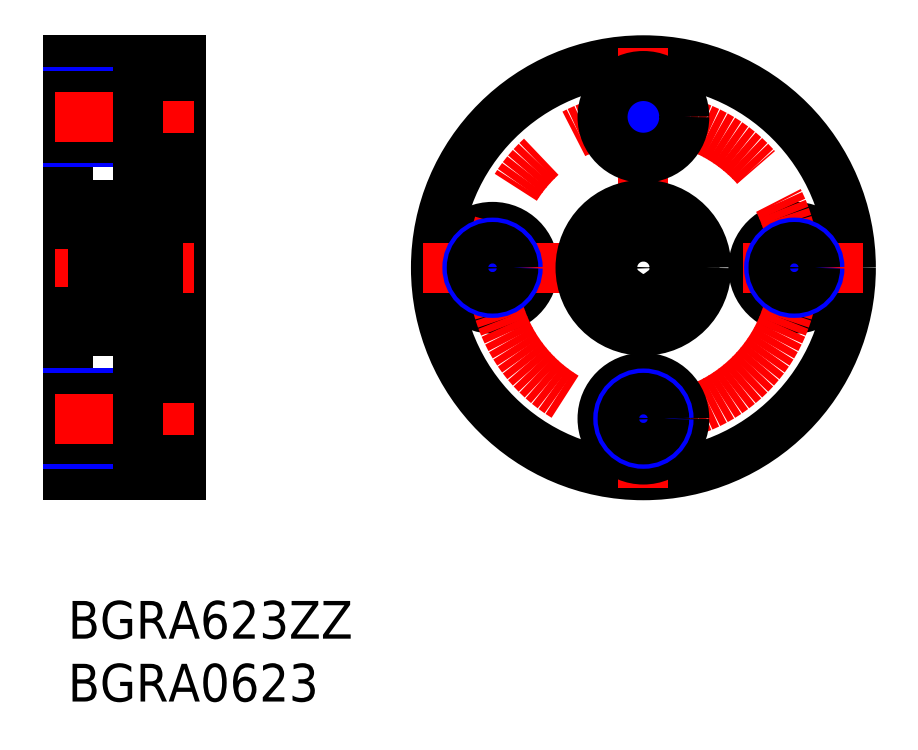
<metadata>
{"format":"dxf","ext":"dxf","renderer":"ezdxf+matplotlib","layout":"modelspace","background":"white","min_lineweight":24,"dpi":150}
</metadata>
<code>
0
SECTION
2
ENTITIES
0
INSERT
8
MSM_CONTINUOUS
2
*U4
10
0
20
0
30
0
0
INSERT
8
MSM_CONTINUOUS
2
*U5
10
0
20
0
30
0
0
LINE
8
MSM_CONTINUOUS
10
0
20
10
30
0
11
0
21
43
31
0
0
LINE
8
MSM_CONTINUOUS
10
9
20
43
30
0
11
9
21
10
31
0
0
LINE
8
MSM_CONTINUOUS
10
9
20
10
30
0
11
0
21
10
31
0
0
LINE
8
MSM_NARROW
10
0
20
16.5
30
0
11
5.6
21
16.5
31
0
0
LINE
8
MSM_NARROW
10
0
20
12.5
30
0
11
5.6
21
12.5
31
0
0
LINE
8
MSM_CONTINUOUS
10
0
20
16.15
30
0
11
5.6
21
16.15
31
0
0
LINE
8
MSM_CONTINUOUS
10
0
20
12.85
30
0
11
5.6
21
12.85
31
0
0
LINE
8
MSM_CENTER
10
-1
20
14.5
30
0
11
10
21
14.5
31
0
0
LINE
8
MSM_CENTER
10
-1
20
26.5
30
0
11
10
21
26.5
31
0
0
LINE
8
MSM_CONTINUOUS
10
0
20
23
30
0
11
2
21
23
31
0
0
LINE
8
MSM_CONTINUOUS
10
5.6
20
11.25
30
0
11
5.6
21
17.75
31
0
0
LINE
8
MSM_CONTINUOUS
10
5.6
20
11.25
30
0
11
9
21
11.25
31
0
0
LINE
8
MSM_CONTINUOUS
10
5.6
20
17.75
30
0
11
9
21
17.75
31
0
0
LINE
8
MSM_CONTINUOUS
10
9
20
21.5
30
0
11
7.15
21
21.5
31
0
0
LINE
8
MSM_CONTINUOUS
10
0
20
43
30
0
11
9
21
43
31
0
0
LINE
8
MSM_NARROW
10
0
20
40.5
30
0
11
5.6
21
40.5
31
0
0
LINE
8
MSM_NARROW
10
0
20
36.5
30
0
11
5.6
21
36.5
31
0
0
LINE
8
MSM_CONTINUOUS
10
9.95e-14
20
36.85
30
0
11
5.6
21
36.85
31
0
0
LINE
8
MSM_CONTINUOUS
10
9.95e-14
20
40.15
30
0
11
5.6
21
40.15
31
0
0
LINE
8
MSM_CENTER
10
-1
20
38.5
30
0
11
10
21
38.5
31
0
0
LINE
8
MSM_CONTINUOUS
10
0
20
30
30
0
11
2
21
30
31
0
0
LINE
8
MSM_CONTINUOUS
10
5.6
20
41.75
30
0
11
5.6
21
35.25
31
0
0
LINE
8
MSM_CONTINUOUS
10
9
20
31.5
30
0
11
7.15
21
31.5
31
0
0
LINE
8
MSM_CONTINUOUS
10
5.6
20
35.25
30
0
11
9
21
35.25
31
0
0
LINE
8
MSM_CONTINUOUS
10
5.6
20
41.75
30
0
11
9
21
41.75
31
0
0
CIRCLE
8
MSM_CONTINUOUS
10
45.77
20
26.5
30
0
40
16.5
0
CIRCLE
8
MSM_CONTINUOUS
10
33.77
20
26.5
30
0
40
3.25
0
CIRCLE
8
MSM_CONTINUOUS
10
57.77
20
26.5
30
0
40
3.25
0
CIRCLE
8
MSM_CENTER
10
45.77
20
26.5
30
0
40
12
0
LINE
8
MSM_CENTER
10
45.77
20
44
30
0
11
45.77
21
9
31
0
0
CIRCLE
8
MSM_CONTINUOUS
10
45.77
20
14.5
30
0
40
3.25
0
CIRCLE
8
MSM_NARROW
10
45.77
20
14.5
30
0
40
2
0
LINE
8
MSM_CENTER
10
28.27
20
26.5
30
0
11
63.27
21
26.5
31
0
0
CIRCLE
8
MSM_NARROW
10
33.77
20
26.5
30
0
40
2
0
CIRCLE
8
MSM_NARROW
10
57.77
20
26.5
30
0
40
2
0
CIRCLE
8
MSM_CONTINUOUS
10
45.77
20
38.5
30
0
40
1.65
0
CIRCLE
8
MSM_NARROW
10
45.77
20
38.5
30
0
40
2
0
CIRCLE
8
MSM_CONTINUOUS
10
45.77
20
38.5
30
0
40
3.25
0
CIRCLE
8
MSM_CONTINUOUS
10
33.77
20
26.5
30
0
40
1.65
0
CIRCLE
8
MSM_CONTINUOUS
10
45.77
20
14.5
30
0
40
1.65
0
CIRCLE
8
MSM_CONTINUOUS
10
57.77
20
26.5
30
0
40
1.65
0
LINE
8
MSM_CONTINUOUS
10
2
20
31.35
30
0
11
2
21
21.65
31
0
0
CIRCLE
8
MSM_CONTINUOUS
10
4
20
29.65
30
0
40
0.7937
0
LINE
8
MSM_CONTINUOUS
10
5.9
20
23.9
30
0
11
4.572
21
23.9
31
0
0
LINE
8
MSM_CONTINUOUS
10
5.85
20
25
30
0
11
2.15
21
25
31
0
0
LINE
8
MSM_CONTINUOUS
10
6
20
21.5
30
0
11
2.15
21
21.5
31
0
0
LINE
8
MSM_CONTINUOUS
10
5.367
20
22.74
30
0
11
4.508
21
22.74
31
0
0
LINE
8
MSM_CONTINUOUS
10
5.85
20
28
30
0
11
2.15
21
28
31
0
0
LINE
8
MSM_CONTINUOUS
10
5.9
20
29.1
30
0
11
4.572
21
29.1
31
0
0
ARC
8
MSM_CONTINUOUS
10
2.15
20
24.85
30
0
40
0.15
50
90
51
180
0
LINE
8
MSM_CONTINUOUS
10
3.428
20
23.9
30
0
11
2.1
21
23.9
31
0
0
LINE
8
MSM_CONTINUOUS
10
2.483
20
23.78
30
0
11
2.362
21
23.78
31
0
0
LINE
8
MSM_CONTINUOUS
10
2.241
20
22.54
30
0
11
2.381
21
22.3
31
0
0
LINE
8
MSM_CONTINUOUS
10
2.311
20
22.74
30
0
11
2.483
21
22.74
31
0
0
LINE
8
MSM_CONTINUOUS
10
2.483
20
22.42
30
0
11
2.311
21
22.42
31
0
0
LINE
8
MSM_CONTINUOUS
10
2.362
20
22.86
30
0
11
2.483
21
22.74
31
0
0
LINE
8
MSM_CONTINUOUS
10
2.362
20
23.78
30
0
11
2.362
21
22.86
31
0
0
LINE
8
MSM_CONTINUOUS
10
2.03
20
22.54
30
0
11
2.241
21
22.54
31
0
0
LINE
8
MSM_CONTINUOUS
10
2
20
22.51
30
0
11
2.03
21
22.54
31
0
0
LINE
8
MSM_CONTINUOUS
10
2.311
20
22.42
30
0
11
2.311
21
22.74
31
0
0
ARC
8
MSM_CONTINUOUS
10
2.15
20
21.65
30
0
40
0.15
50
180
51
270
0
LINE
8
MSM_CONTINUOUS
10
2.1
20
23.9
30
0
11
2
21
24
31
0
0
CIRCLE
8
MSM_CONTINUOUS
10
4
20
23.35
30
0
40
0.7937
0
LINE
8
MSM_CONTINUOUS
10
2.483
20
22.91
30
0
11
2.483
21
23.78
31
0
0
LINE
8
MSM_CONTINUOUS
10
2.483
20
22.54
30
0
11
2.603
21
22.54
31
0
0
LINE
8
MSM_CONTINUOUS
10
2.483
20
22.3
30
0
11
2.483
21
22.74
31
0
0
LINE
8
MSM_CONTINUOUS
10
2.381
20
22.3
30
0
11
2.483
21
22.3
31
0
0
LINE
8
MSM_CONTINUOUS
10
2.603
20
22.71
30
0
11
2.633
21
22.74
31
0
0
LINE
8
MSM_CONTINUOUS
10
2.633
20
22.74
30
0
11
3.492
21
22.74
31
0
0
LINE
8
MSM_CONTINUOUS
10
2.603
20
22.54
30
0
11
2.603
21
22.79
31
0
0
LINE
8
MSM_CONTINUOUS
10
2.603
20
22.79
30
0
11
2.483
21
22.91
31
0
0
LINE
8
MSM_CONTINUOUS
10
3.428
20
29.1
30
0
11
2.1
21
29.1
31
0
0
LINE
8
MSM_CONTINUOUS
10
2
20
26.5
30
0
11
2
21
26.5
31
0
0
LINE
8
MSM_CONTINUOUS
10
2
20
28.93
30
0
11
2
21
28.93
31
0
0
LINE
8
MSM_CONTINUOUS
10
2.1
20
29.1
30
0
11
2
21
29
31
0
0
ARC
8
MSM_CONTINUOUS
10
2.15
20
28.15
30
0
40
0.15
50
180
51
270
0
ARC
8
MSM_CONTINUOUS
10
5.85
20
24.85
30
0
40
0.15
50
360
51
90
0
LINE
8
MSM_CONTINUOUS
10
5.638
20
23.78
30
0
11
5.638
21
22.86
31
0
0
LINE
8
MSM_CONTINUOUS
10
5.518
20
22.91
30
0
11
5.518
21
23.78
31
0
0
LINE
8
MSM_CONTINUOUS
10
5.689
20
22.74
30
0
11
5.518
21
22.74
31
0
0
LINE
8
MSM_CONTINUOUS
10
5.689
20
22.42
30
0
11
5.689
21
22.74
31
0
0
LINE
8
MSM_CONTINUOUS
10
5.518
20
22.42
30
0
11
5.689
21
22.42
31
0
0
LINE
8
MSM_CONTINUOUS
10
5.638
20
22.86
30
0
11
5.518
21
22.74
31
0
0
LINE
8
MSM_CONTINUOUS
10
5.397
20
22.79
30
0
11
5.518
21
22.91
31
0
0
LINE
8
MSM_CONTINUOUS
10
5.397
20
22.54
30
0
11
5.397
21
22.79
31
0
0
LINE
8
MSM_CONTINUOUS
10
5.397
20
22.71
30
0
11
5.367
21
22.74
31
0
0
LINE
8
MSM_CONTINUOUS
10
5.518
20
22.54
30
0
11
5.397
21
22.54
31
0
0
LINE
8
MSM_CONTINUOUS
10
5.518
20
22.3
30
0
11
5.518
21
22.74
31
0
0
LINE
8
MSM_CONTINUOUS
10
5.619
20
22.3
30
0
11
5.518
21
22.3
31
0
0
LINE
8
MSM_CONTINUOUS
10
5.759
20
22.54
30
0
11
5.619
21
22.3
31
0
0
LINE
8
MSM_CONTINUOUS
10
5.97
20
22.54
30
0
11
5.759
21
22.54
31
0
0
LINE
8
MSM_CONTINUOUS
10
6
20
22.51
30
0
11
5.97
21
22.54
31
0
0
ARC
8
MSM_CONTINUOUS
10
5.85
20
21.65
30
0
40
0.15
50
270
51
360
0
LINE
8
MSM_CONTINUOUS
10
6
20
24
30
0
11
5.9
21
23.9
31
0
0
LINE
8
MSM_CONTINUOUS
10
5.518
20
23.78
30
0
11
5.638
21
23.78
31
0
0
LINE
8
MSM_CONTINUOUS
10
6
20
29
30
0
11
5.9
21
29.1
31
0
0
ARC
8
MSM_CONTINUOUS
10
5.85
20
28.15
30
0
40
0.15
50
270
51
360
0
LINE
8
MSM_CONTINUOUS
10
5.367
20
30.26
30
0
11
4.508
21
30.26
31
0
0
LINE
8
MSM_CONTINUOUS
10
6
20
31.5
30
0
11
2.15
21
31.5
31
0
0
LINE
8
MSM_CONTINUOUS
10
2.241
20
30.46
30
0
11
2.381
21
30.7
31
0
0
LINE
8
MSM_CONTINUOUS
10
2.311
20
30.26
30
0
11
2.483
21
30.26
31
0
0
LINE
8
MSM_CONTINUOUS
10
2.483
20
30.58
30
0
11
2.311
21
30.58
31
0
0
LINE
8
MSM_CONTINUOUS
10
2.362
20
30.14
30
0
11
2.483
21
30.26
31
0
0
LINE
8
MSM_CONTINUOUS
10
2.483
20
29.22
30
0
11
2.362
21
29.22
31
0
0
LINE
8
MSM_CONTINUOUS
10
2
20
30.49
30
0
11
2.03
21
30.46
31
0
0
LINE
8
MSM_CONTINUOUS
10
2.03
20
30.46
30
0
11
2.241
21
30.46
31
0
0
LINE
8
MSM_CONTINUOUS
10
2.311
20
30.58
30
0
11
2.311
21
30.26
31
0
0
LINE
8
MSM_CONTINUOUS
10
2.362
20
29.22
30
0
11
2.362
21
30.14
31
0
0
ARC
8
MSM_CONTINUOUS
10
2.15
20
31.35
30
0
40
0.15
50
90
51
180
0
LINE
8
MSM_CONTINUOUS
10
2.381
20
30.7
30
0
11
2.483
21
30.7
31
0
0
LINE
8
MSM_CONTINUOUS
10
2.483
20
30.46
30
0
11
2.603
21
30.46
31
0
0
LINE
8
MSM_CONTINUOUS
10
2.483
20
30.26
30
0
11
2.483
21
30.7
31
0
0
LINE
8
MSM_CONTINUOUS
10
2.483
20
30.09
30
0
11
2.483
21
29.22
31
0
0
LINE
8
MSM_CONTINUOUS
10
2.603
20
30.21
30
0
11
2.483
21
30.09
31
0
0
LINE
8
MSM_CONTINUOUS
10
2.603
20
30.46
30
0
11
2.603
21
30.21
31
0
0
LINE
8
MSM_CONTINUOUS
10
2.633
20
30.26
30
0
11
3.492
21
30.26
31
0
0
LINE
8
MSM_CONTINUOUS
10
2.603
20
30.29
30
0
11
2.633
21
30.26
31
0
0
LINE
8
MSM_CONTINUOUS
10
5.518
20
30.09
30
0
11
5.518
21
29.22
31
0
0
LINE
8
MSM_CONTINUOUS
10
5.518
20
29.22
30
0
11
5.638
21
29.22
31
0
0
LINE
8
MSM_CONTINUOUS
10
5.638
20
29.22
30
0
11
5.638
21
30.14
31
0
0
LINE
8
MSM_CONTINUOUS
10
5.638
20
30.14
30
0
11
5.518
21
30.26
31
0
0
LINE
8
MSM_CONTINUOUS
10
5.518
20
30.26
30
0
11
5.518
21
30.7
31
0
0
LINE
8
MSM_CONTINUOUS
10
5.518
20
30.58
30
0
11
5.689
21
30.58
31
0
0
LINE
8
MSM_CONTINUOUS
10
5.689
20
30.58
30
0
11
5.689
21
30.26
31
0
0
LINE
8
MSM_CONTINUOUS
10
5.689
20
30.26
30
0
11
5.518
21
30.26
31
0
0
LINE
8
MSM_CONTINUOUS
10
5.397
20
30.21
30
0
11
5.518
21
30.09
31
0
0
LINE
8
MSM_CONTINUOUS
10
5.397
20
30.46
30
0
11
5.397
21
30.21
31
0
0
LINE
8
MSM_CONTINUOUS
10
6
20
30.49
30
0
11
5.97
21
30.46
31
0
0
LINE
8
MSM_CONTINUOUS
10
5.97
20
30.46
30
0
11
5.759
21
30.46
31
0
0
LINE
8
MSM_CONTINUOUS
10
5.759
20
30.46
30
0
11
5.619
21
30.7
31
0
0
LINE
8
MSM_CONTINUOUS
10
5.619
20
30.7
30
0
11
5.518
21
30.7
31
0
0
LINE
8
MSM_CONTINUOUS
10
5.518
20
30.46
30
0
11
5.397
21
30.46
31
0
0
LINE
8
MSM_CONTINUOUS
10
5.397
20
30.29
30
0
11
5.367
21
30.26
31
0
0
ARC
8
MSM_CONTINUOUS
10
5.85
20
31.35
30
0
40
0.15
50
360
51
90
0
LINE
8
MSM_CONTINUOUS
10
7
20
22.02
30
0.5
11
6
21
22.02
31
0.5
0
LINE
8
MSM_CONTINUOUS
10
7
20
24.95
30
0.5
11
6
21
24.95
31
0.5
0
LINE
8
MSM_CONTINUOUS
10
7
20
30.2
30
0.5
11
6
21
30.2
31
0.5
0
LINE
8
MSM_CONTINUOUS
10
7.15
20
31.7
30
0.5
11
6
21
31.7
31
0.5
0
LINE
8
MSM_CONTINUOUS
10
6
20
31.7
30
0
11
6
21
21.3
31
0
0
LINE
8
MSM_CONTINUOUS
10
7
20
31.7
30
0
11
7
21
22.02
31
0
0
LINE
8
MSM_CONTINUOUS
10
6
20
21.3
30
0.5
11
7.15
21
21.3
31
0.5
0
LINE
8
MSM_CONTINUOUS
10
7.15
20
31.7
30
0
11
7.15
21
21.3
31
0
0
CIRCLE
8
MSM_CONTINUOUS
10
45.77
20
26.5
30
0
40
1.5
0
ARC
8
MSM_CONTINUOUS
10
43.47
20
23.22
30
0
40
1.2
50
273
51
342.5
0
LINE
8
MSM_CONTINUOUS
10
44.7
20
23.13
30
0
11
44.62
21
22.86
31
0
0
ARC
8
MSM_CONTINUOUS
10
43.37
20
23.55
30
0
40
1.4
50
342.5
51
95.46
0
ARC
8
MSM_CONTINUOUS
10
43.1
20
26.34
30
0
40
1.4
50
175.4
51
275.5
0
ARC
8
MSM_CONTINUOUS
10
45.77
20
26.12
30
0
40
4.075
50
4.634
51
175.4
0
ARC
8
MSM_CONTINUOUS
10
48.43
20
26.34
30
0
40
1.4
50
264.5
51
4.634
0
ARC
8
MSM_CONTINUOUS
10
48.17
20
23.55
30
0
40
1.4
50
84.54
51
197.5
0
LINE
8
MSM_CONTINUOUS
10
46.92
20
22.86
30
0
11
46.83
21
23.13
31
0
0
ARC
8
MSM_CONTINUOUS
10
48.06
20
23.22
30
0
40
1.2
50
197.5
51
267
0
CIRCLE
8
MSM_CONTINUOUS
10
43.37
20
23.55
30
0
40
0.6
0
CIRCLE
8
MSM_CONTINUOUS
10
48.17
20
23.55
30
0
40
0.6
0
CIRCLE
8
MSM_CONTINUOUS
10
45.77
20
26.5
30
0
40
5
0
ENDSEC
0
EOF

</code>
